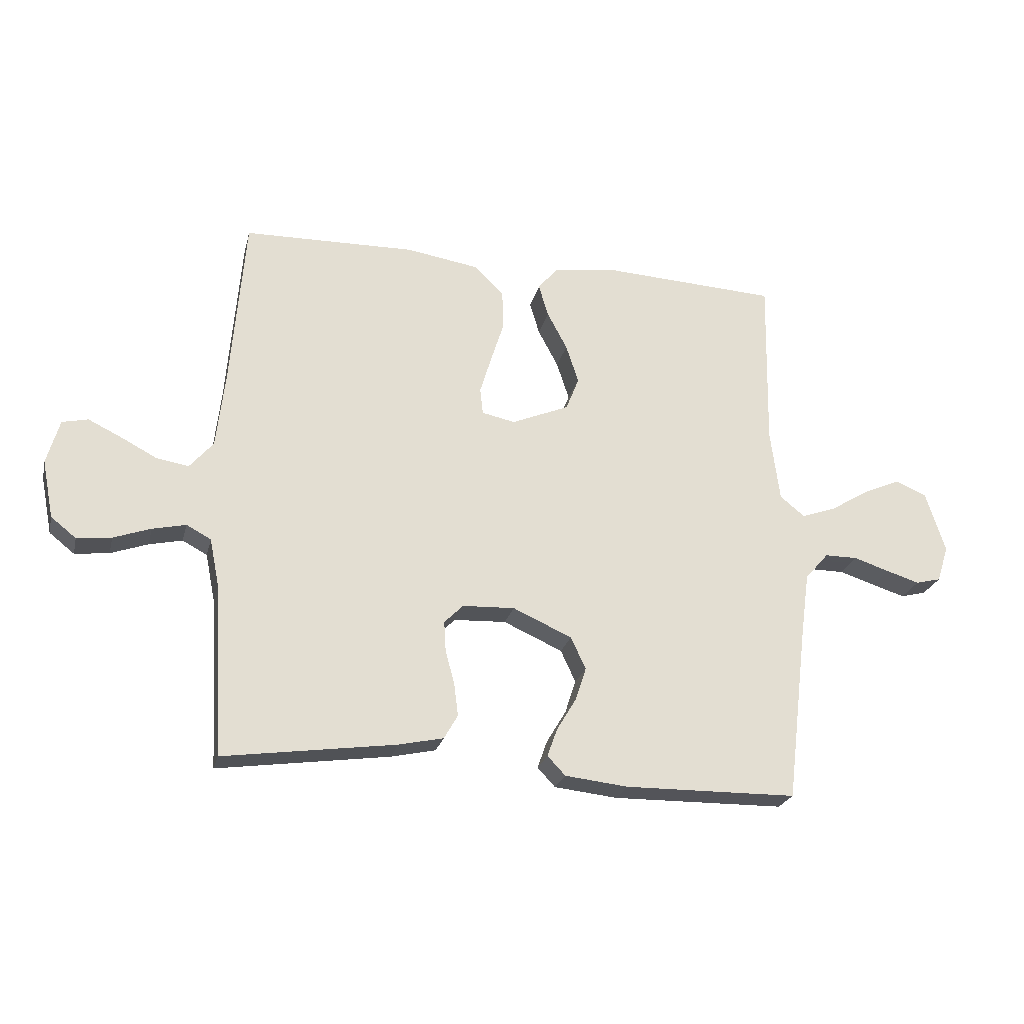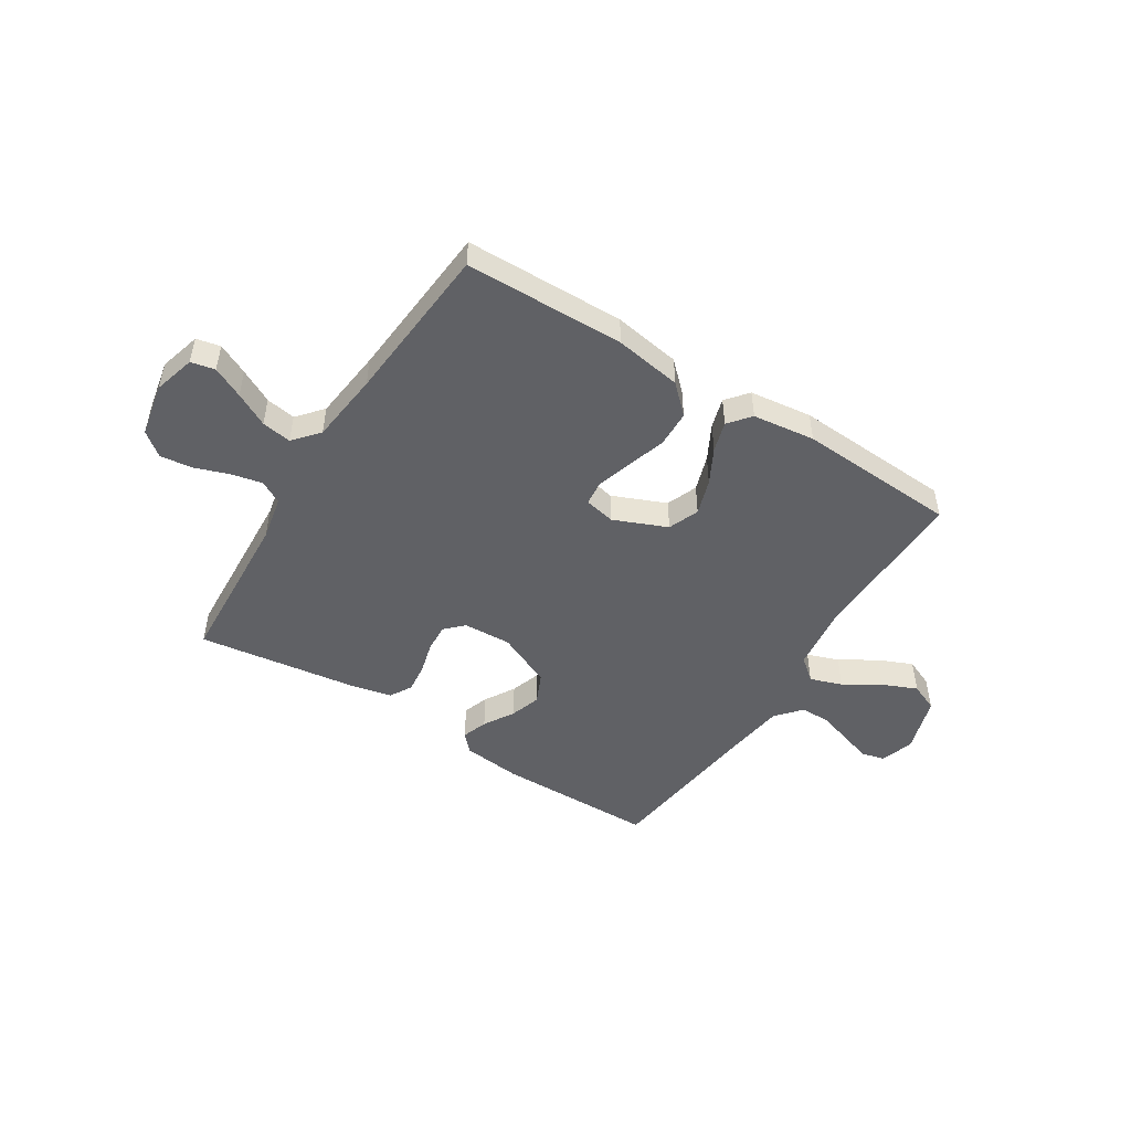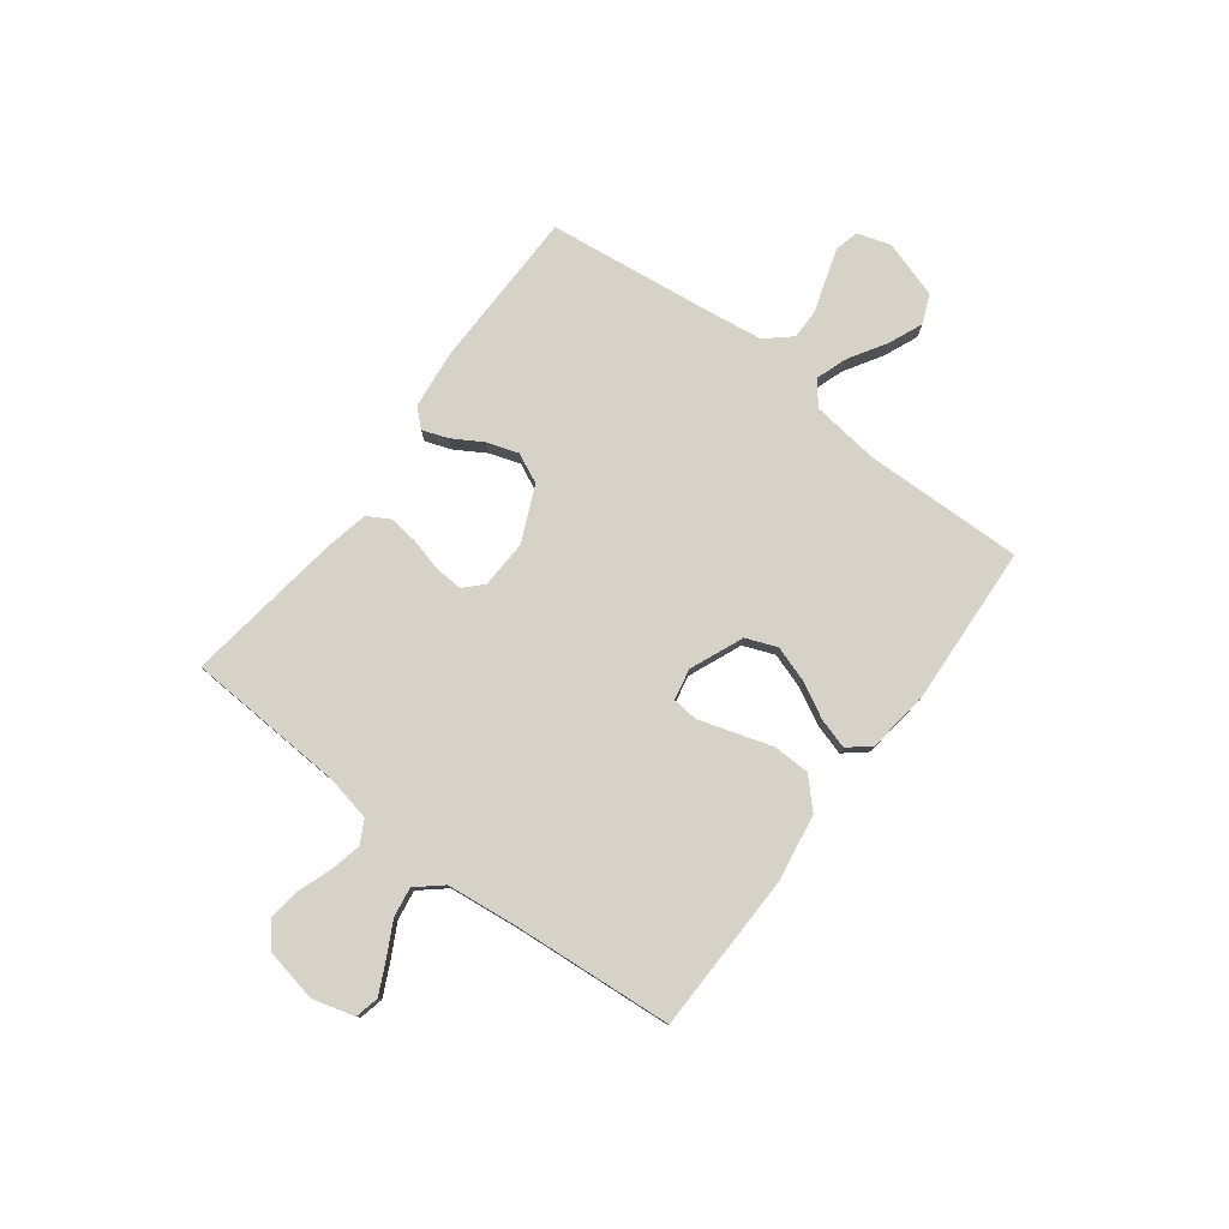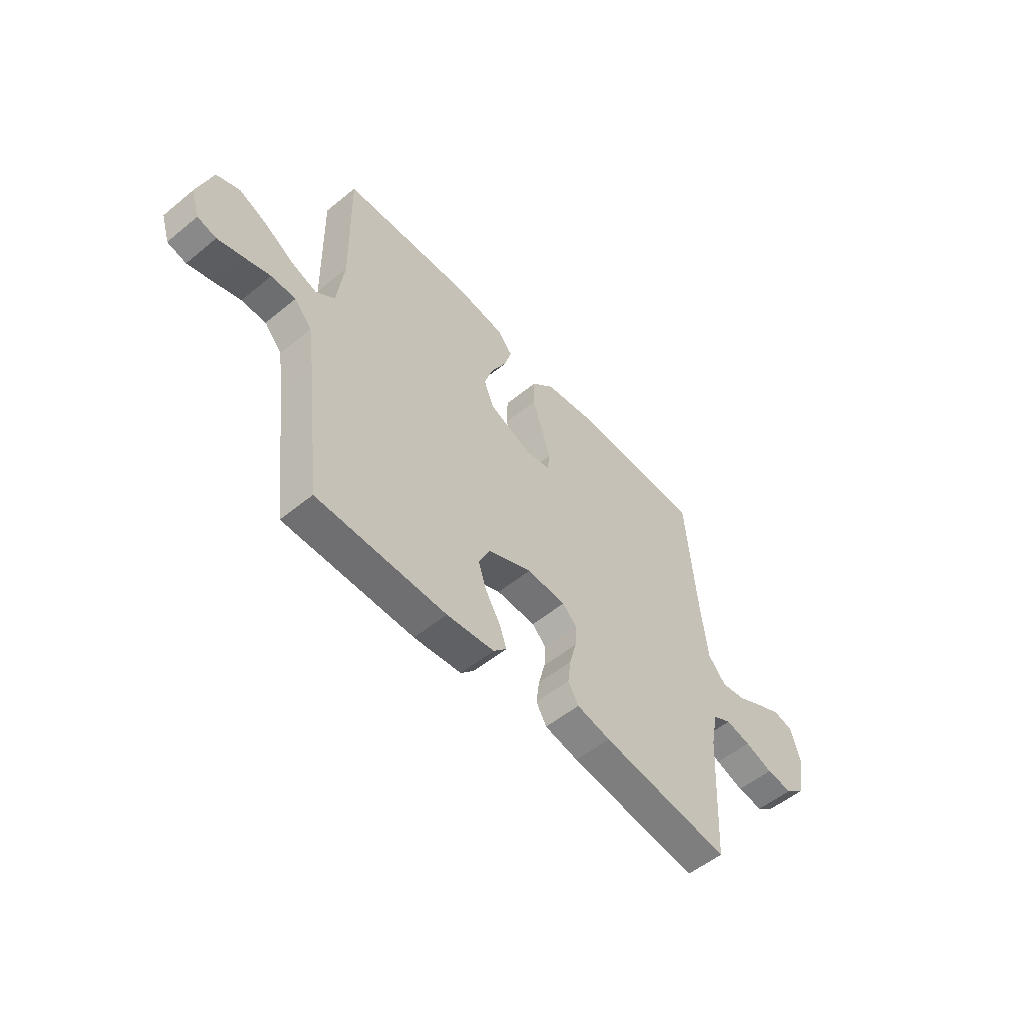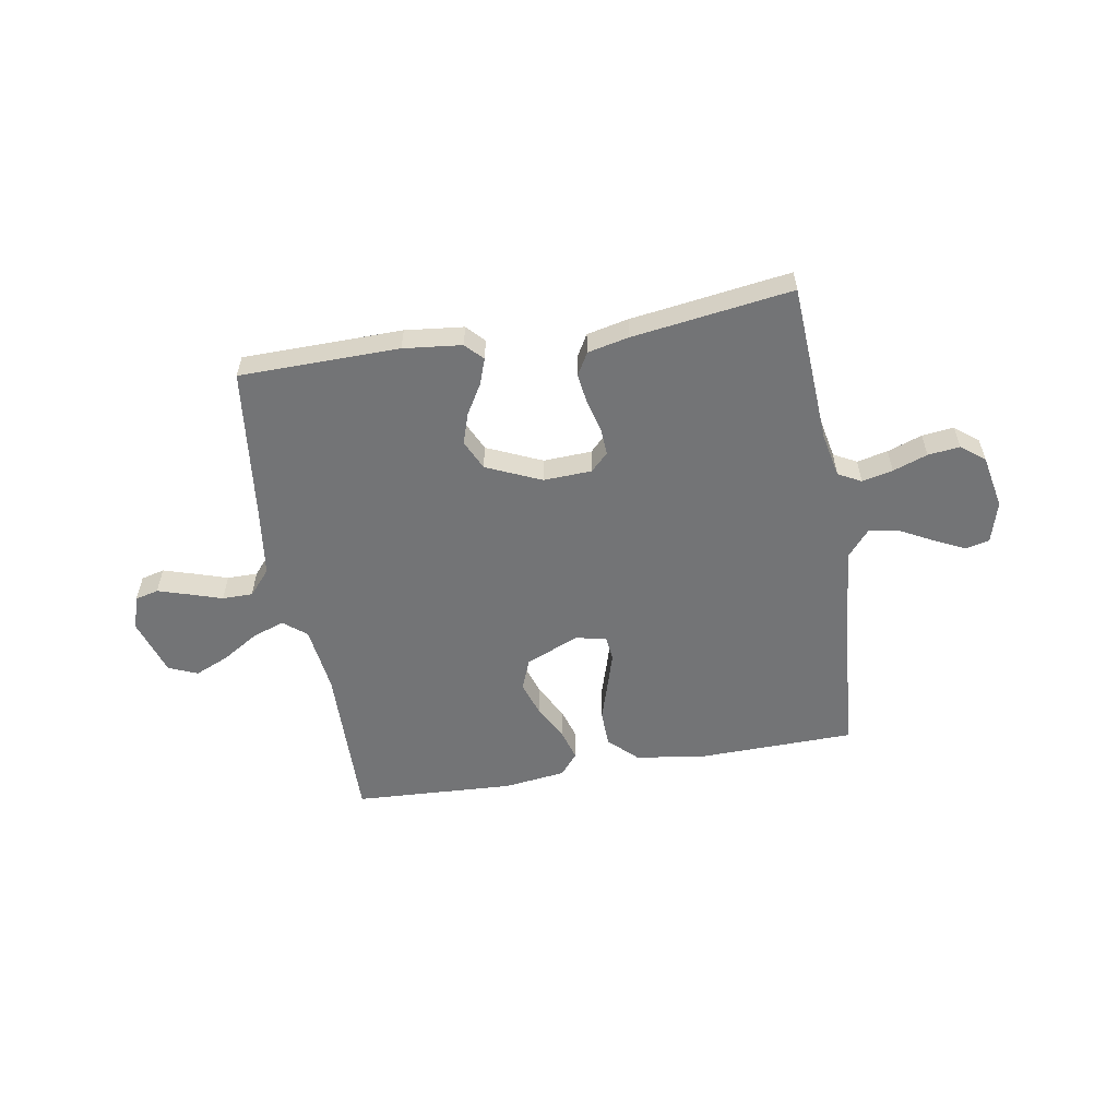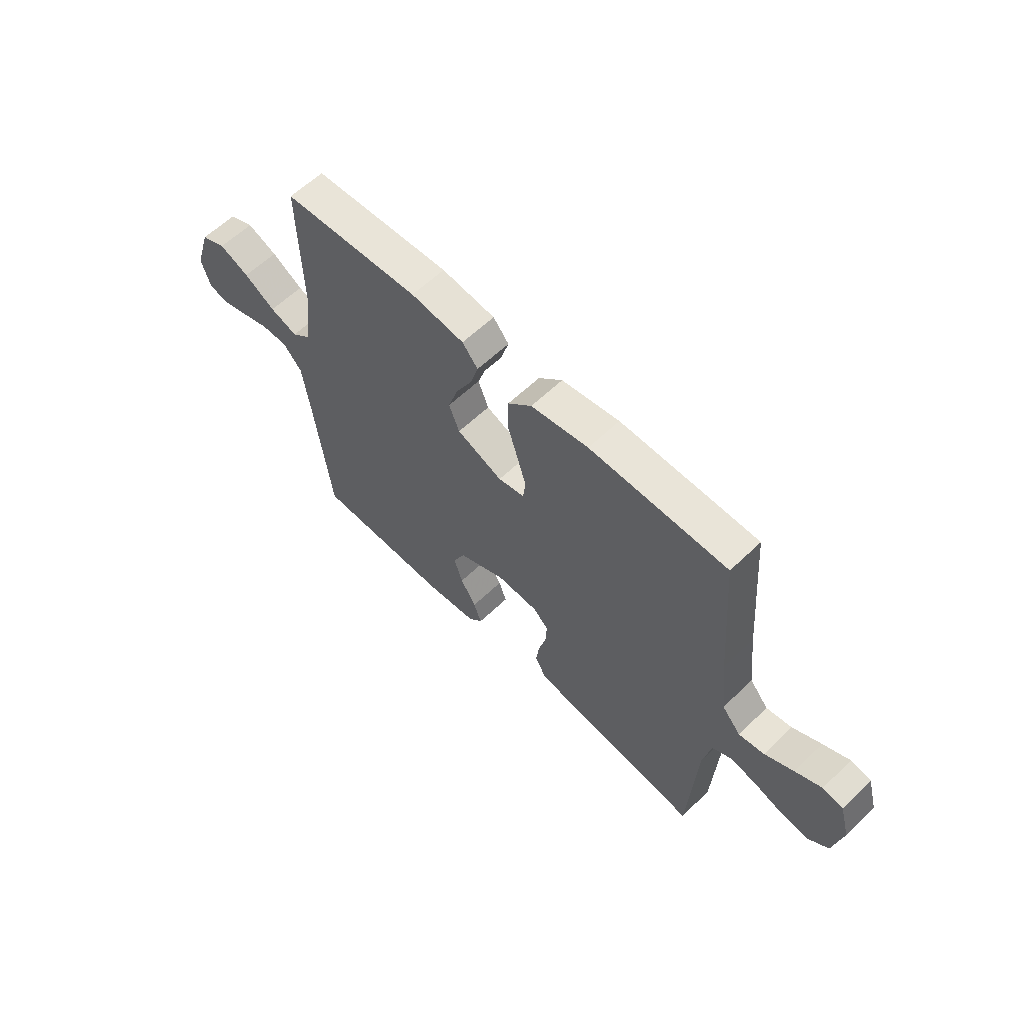
<metadata>
{"format":"obj","ext":"obj","renderer":"f3d","projection":"perspective","resolution":1024,"background":"white","views":[{"elev":-23.9,"azim":-13.4,"up":"+Z"},{"elev":-49.0,"azim":-32.3,"up":"+Y"},{"elev":78.3,"azim":-53.0,"up":"+Y"},{"elev":-54.2,"azim":131.0,"up":"+Z"},{"elev":-56.2,"azim":-170.3,"up":"+Y"},{"elev":60.2,"azim":-134.5,"up":"+Z"}]}
</metadata>
<code>
v 0.5 0.07 0.5
v 0.494 0.07 0.2
v 0.51 0.07 0.074
v 0.553 0.07 0.039
v 0.613 0.07 0.06
v 0.681 0.07 0.102
v 0.746 0.07 0.13
v 0.8 0.07 0.107
v 0.834 0.07 0
v 0.814 0.07 -0.063
v 0.77 0.07 -0.074
v 0.712 0.07 -0.056
v 0.65 0.07 -0.036
v 0.593 0.07 -0.036
v 0.552 0.07 -0.083
v 0.536 0.07 -0.2
v 0.5 0.07 -0.5
v 0.2 0.07 -0.504
v 0.09 0.07 -0.492
v 0.059 0.07 -0.459
v 0.076 0.07 -0.411
v 0.11 0.07 -0.354
v 0.129 0.07 -0.296
v 0.103 0.07 -0.24
v 0 0.07 -0.194
v -0.091 0.07 -0.198
v -0.124 0.07 -0.231
v -0.121 0.07 -0.283
v -0.105 0.07 -0.343
v -0.098 0.07 -0.399
v -0.122 0.07 -0.441
v -0.2 0.07 -0.458
v -0.5 0.07 -0.5
v -0.517 0.07 -0.2
v -0.534 0.07 -0.116
v -0.577 0.07 -0.093
v -0.635 0.07 -0.106
v -0.7 0.07 -0.129
v -0.76 0.07 -0.136
v -0.804 0.07 -0.101
v -0.824 0.07 0
v -0.802 0.07 0.078
v -0.757 0.07 0.088
v -0.699 0.07 0.06
v -0.636 0.07 0.027
v -0.58 0.07 0.018
v -0.539 0.07 0.066
v -0.524 0.07 0.2
v -0.5 0.07 0.5
v -0.2 0.07 0.506
v -0.074 0.07 0.486
v -0.022 0.07 0.436
v -0.02 0.07 0.367
v -0.043 0.07 0.294
v -0.063 0.07 0.228
v -0.058 0.07 0.182
v 0 0.07 0.17
v 0.1 0.07 0.212
v 0.123 0.07 0.27
v 0.101 0.07 0.337
v 0.066 0.07 0.403
v 0.049 0.07 0.46
v 0.083 0.07 0.501
v 0.2 0.07 0.516
v 0.5 0 0.5
v 0.494 0 0.2
v 0.51 0 0.074
v 0.553 0 0.039
v 0.613 0 0.06
v 0.681 0 0.102
v 0.746 0 0.13
v 0.8 0 0.107
v 0.834 0 0
v 0.814 0 -0.063
v 0.77 0 -0.074
v 0.712 0 -0.056
v 0.65 0 -0.036
v 0.593 0 -0.036
v 0.552 0 -0.083
v 0.536 0 -0.2
v 0.5 0 -0.5
v 0.2 0 -0.504
v 0.09 0 -0.492
v 0.059 0 -0.459
v 0.076 0 -0.411
v 0.11 0 -0.354
v 0.129 0 -0.296
v 0.103 0 -0.24
v 0 0 -0.194
v -0.091 0 -0.198
v -0.124 0 -0.231
v -0.121 0 -0.283
v -0.105 0 -0.343
v -0.098 0 -0.399
v -0.122 0 -0.441
v -0.2 0 -0.458
v -0.5 0 -0.5
v -0.517 0 -0.2
v -0.534 0 -0.116
v -0.577 0 -0.093
v -0.635 0 -0.106
v -0.7 0 -0.129
v -0.76 0 -0.136
v -0.804 0 -0.101
v -0.824 0 0
v -0.802 0 0.078
v -0.757 0 0.088
v -0.699 0 0.06
v -0.636 0 0.027
v -0.58 0 0.018
v -0.539 0 0.066
v -0.524 0 0.2
v -0.5 0 0.5
v -0.2 0 0.506
v -0.074 0 0.486
v -0.022 0 0.436
v -0.02 0 0.367
v -0.043 0 0.294
v -0.063 0 0.228
v -0.058 0 0.182
v 0 0 0.17
v 0.1 0 0.212
v 0.123 0 0.27
v 0.101 0 0.337
v 0.066 0 0.403
v 0.049 0 0.46
v 0.083 0 0.501
v 0.2 0 0.516
f 64 1 2
f 63 64 2
f 62 63 2
f 61 62 2
f 60 61 2
f 59 60 2 3
f 58 59 3 4
f 57 58 4
f 56 57 4
f 52 53 54
f 51 52 54
f 50 51 54
f 49 50 54
f 48 49 54
f 47 48 54 55
f 46 47 55 56
f 43 44 45
f 42 43 45
f 41 42 45
f 40 41 45
f 39 40 45
f 38 39 45
f 37 38 45
f 36 37 45 46
f 46 56 4
f 36 46 4
f 35 36 4
f 32 33 34
f 31 32 34
f 30 31 34
f 29 30 34
f 28 29 34
f 27 28 34 35
f 20 21 22
f 19 20 22
f 18 19 22
f 17 18 22
f 16 17 22
f 15 16 22 23
f 14 15 23 24
f 11 12 13
f 10 11 13
f 9 10 13
f 8 9 13
f 7 8 13
f 6 7 13
f 5 6 13
f 4 5 13 14
f 26 27 35
f 35 4 14
f 26 35 14
f 25 26 14
f 14 24 25
f 66 65 128
f 66 128 127
f 66 127 126
f 66 126 125
f 66 125 124
f 67 66 124 123
f 68 67 123 122
f 68 122 121
f 68 121 120
f 118 117 116
f 118 116 115
f 118 115 114
f 118 114 113
f 118 113 112
f 119 118 112 111
f 120 119 111 110
f 109 108 107
f 109 107 106
f 109 106 105
f 109 105 104
f 109 104 103
f 109 103 102
f 109 102 101
f 110 109 101 100
f 68 120 110
f 68 110 100
f 68 100 99
f 98 97 96
f 98 96 95
f 98 95 94
f 98 94 93
f 98 93 92
f 99 98 92 91
f 86 85 84
f 86 84 83
f 86 83 82
f 86 82 81
f 86 81 80
f 87 86 80 79
f 88 87 79 78
f 77 76 75
f 77 75 74
f 77 74 73
f 77 73 72
f 77 72 71
f 77 71 70
f 77 70 69
f 78 77 69 68
f 99 91 90
f 78 68 99
f 78 99 90
f 78 90 89
f 89 88 78
f 1 65 66 2
f 2 66 67 3
f 3 67 68 4
f 4 68 69 5
f 5 69 70 6
f 6 70 71 7
f 7 71 72 8
f 8 72 73 9
f 9 73 74 10
f 10 74 75 11
f 11 75 76 12
f 12 76 77 13
f 13 77 78 14
f 14 78 79 15
f 15 79 80 16
f 16 80 81 17
f 17 81 82 18
f 18 82 83 19
f 19 83 84 20
f 20 84 85 21
f 21 85 86 22
f 22 86 87 23
f 23 87 88 24
f 24 88 89 25
f 25 89 90 26
f 26 90 91 27
f 27 91 92 28
f 28 92 93 29
f 29 93 94 30
f 30 94 95 31
f 31 95 96 32
f 32 96 97 33
f 33 97 98 34
f 34 98 99 35
f 35 99 100 36
f 36 100 101 37
f 37 101 102 38
f 38 102 103 39
f 39 103 104 40
f 40 104 105 41
f 41 105 106 42
f 42 106 107 43
f 43 107 108 44
f 44 108 109 45
f 45 109 110 46
f 46 110 111 47
f 47 111 112 48
f 48 112 113 49
f 49 113 114 50
f 50 114 115 51
f 51 115 116 52
f 52 116 117 53
f 53 117 118 54
f 54 118 119 55
f 55 119 120 56
f 56 120 121 57
f 57 121 122 58
f 58 122 123 59
f 59 123 124 60
f 60 124 125 61
f 61 125 126 62
f 62 126 127 63
f 63 127 128 64
f 64 128 65 1

</code>
